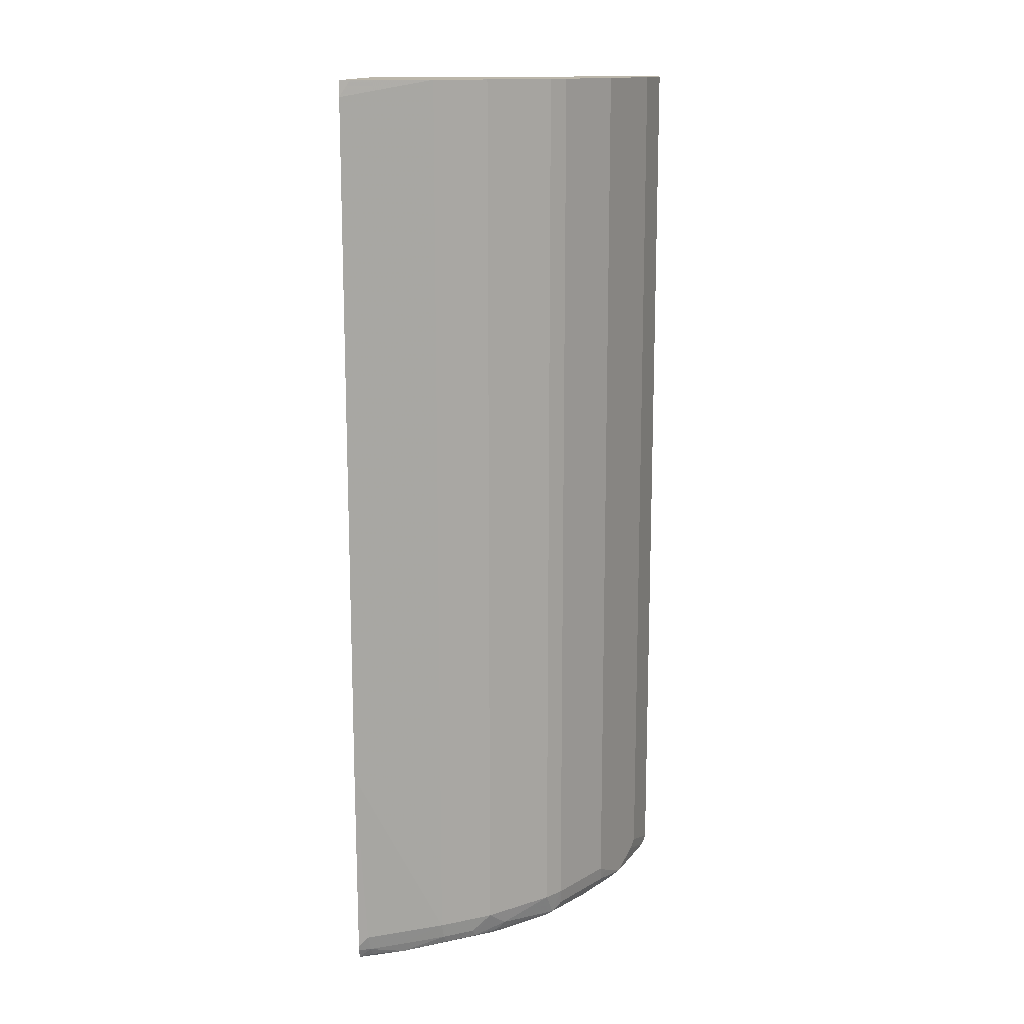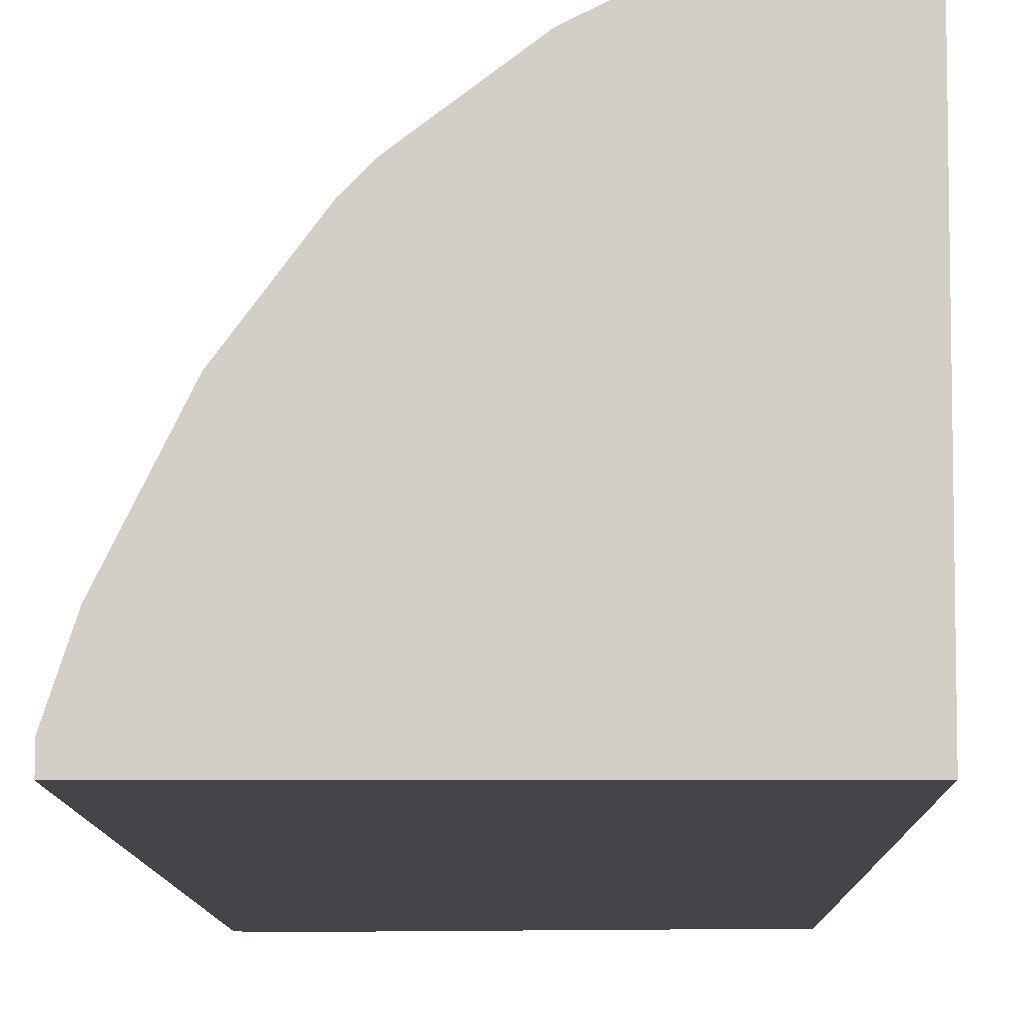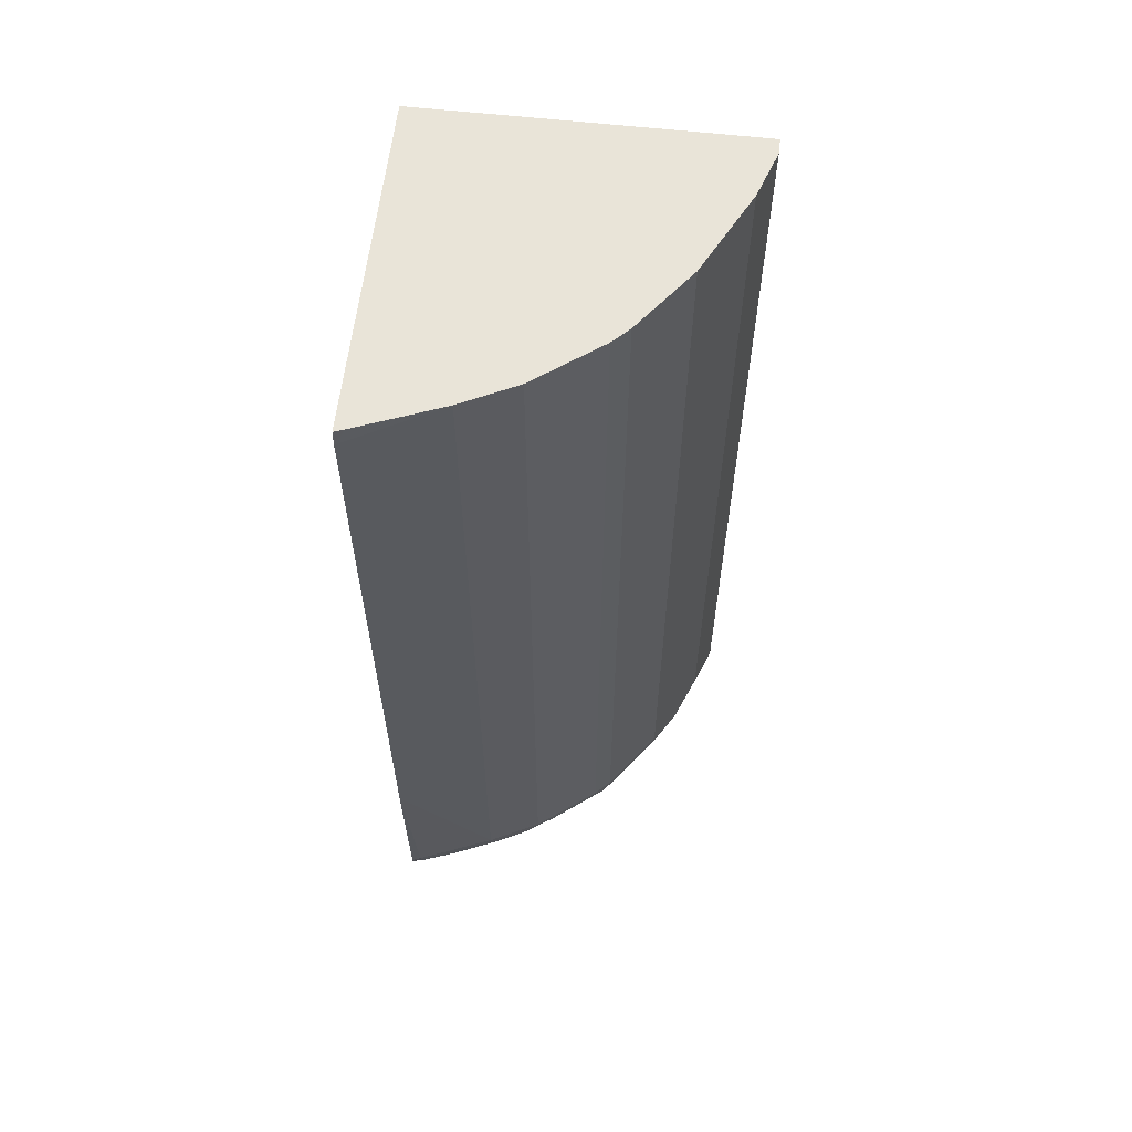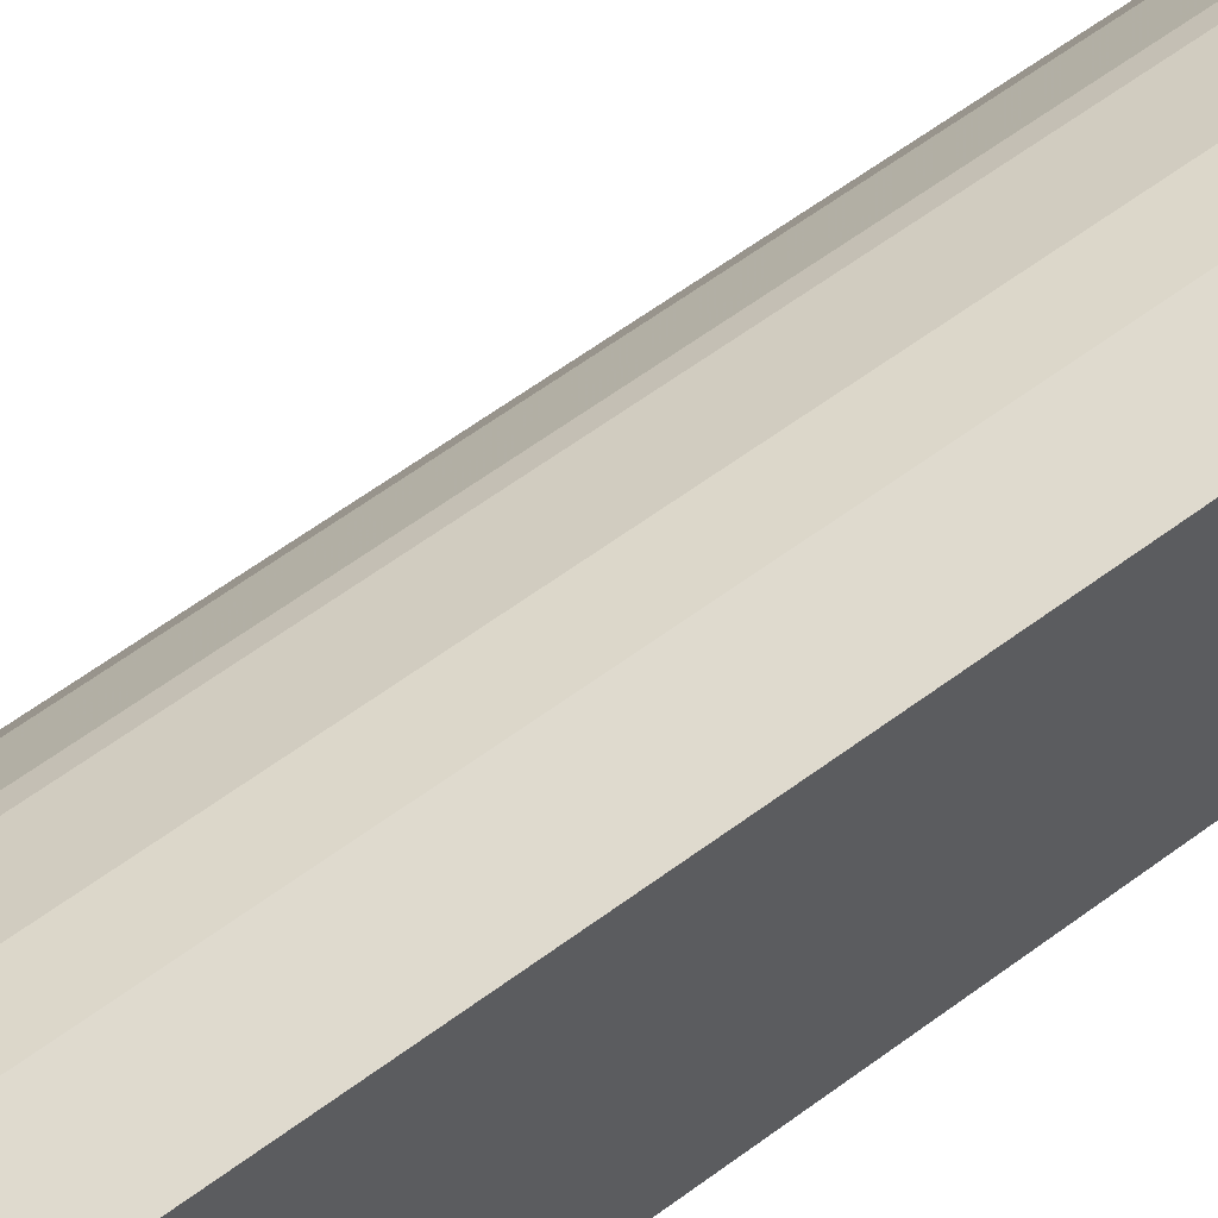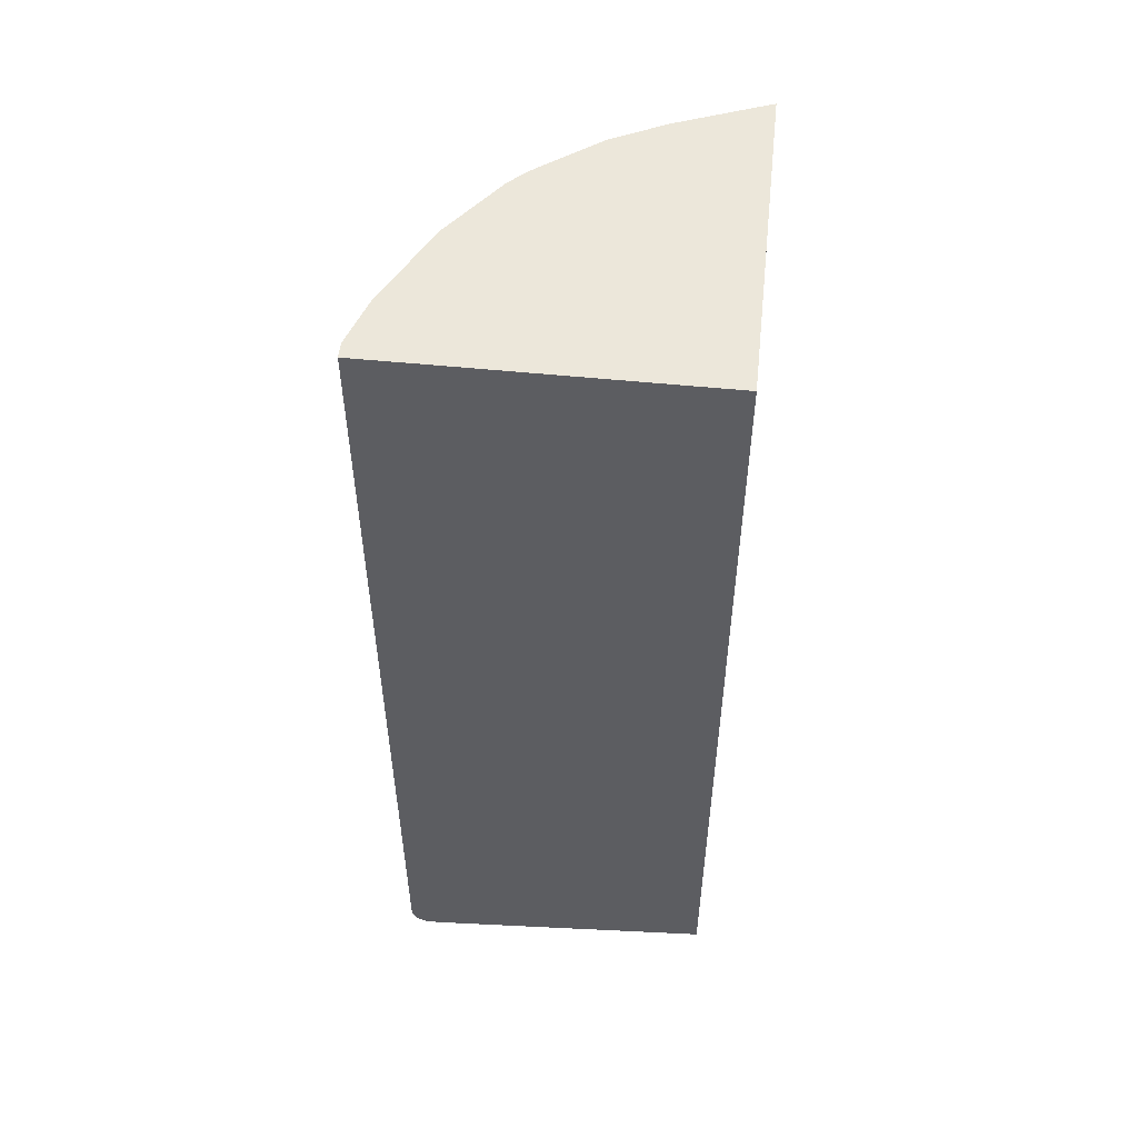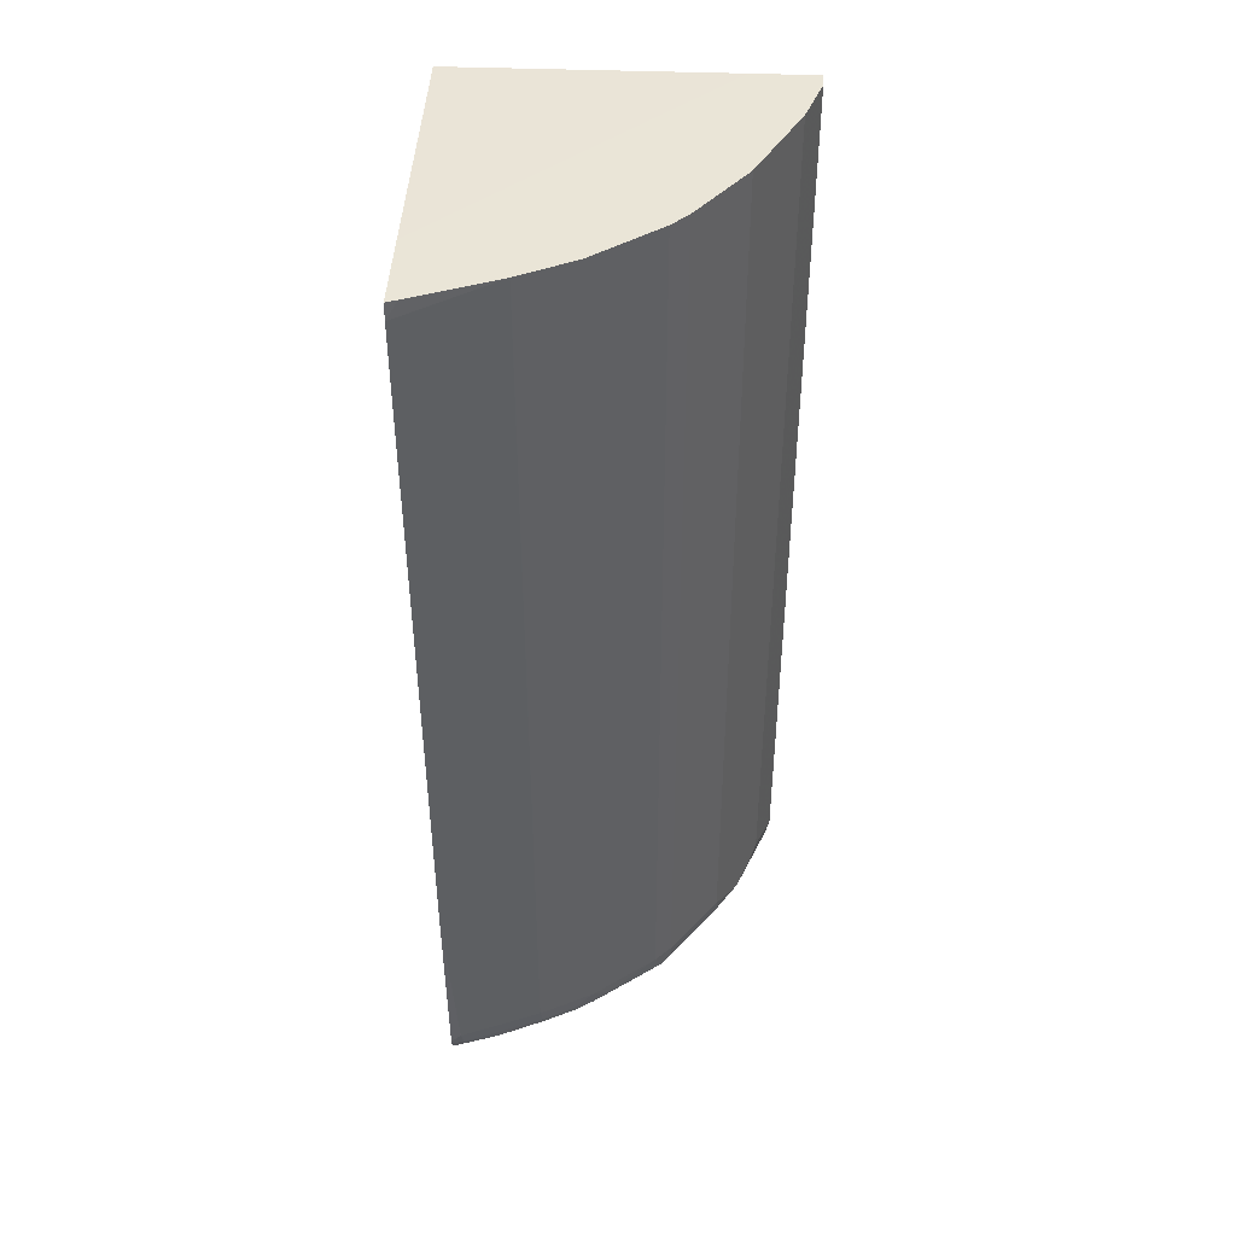
<metadata>
{"format":"obj","ext":"obj","renderer":"f3d","projection":"perspective","resolution":1024,"background":"white","views":[{"elev":14.1,"azim":1.9,"up":"+Y"},{"elev":-8.7,"azim":-179.3,"up":"+Z"},{"elev":60.7,"azim":6.6,"up":"+Y"},{"elev":63.0,"azim":-126.6,"up":"+Z"},{"elev":53.1,"azim":-173.9,"up":"+Y"},{"elev":44.1,"azim":2.7,"up":"+Y"}]}
</metadata>
<code>
v 0.1992 -0.5161 0.2633
v 0.1992 -0.7203 0.2581
v 0.2097 -0.7097 0.2581
v 0.2904 -0.7097 0.2258
v 0.1992 0.21 0.2633
v 0.1992 -0.7259 0.2568
v 0.2117 -0.7259 0.2541
v 0.242 -0.7259 0.242
v 0.2924 -0.7259 0.2218
v 0.3247 -0.7259 0.2057
v 0.3119 -0.7097 0.2151
v 0.2908 0.2264 0.2256
v 0.2904 0.2264 0.2258
v 0.2097 0.2264 0.2581
v 0.2085 0.2264 0.2586
v 0.1992 0.2264 0.262
v 0.1992 -0.7365 0.2527
v 0.2138 -0.7339 0.25
v 0.2474 -0.7367 0.2366
v 0.2944 -0.7339 0.2178
v 0.3267 -0.7339 0.2016
v 0.3442 -0.7097 0.1989
v 0.3119 0.2264 0.2151
v 0.1992 0.2264 0.1801
v 0.1992 -0.7367 0.2525
v 0.242 -0.7421 0.2258
v 0.2743 -0.7421 0.2097
v 0.3388 -0.7421 0.1774
v 0.3119 -0.7367 0.2043
v 0.3442 -0.7367 0.1882
v 0.3509 -0.7339 0.1855
v 0.3603 -0.7259 0.1828
v 0.4087 -0.7097 0.1506
v 0.3442 0.2264 0.1989
v 0.469 0.2264 -0.08033
v 0.1992 0.2258 -0.08033
v 0.1992 -0.7407 0.242
v 0.1992 -0.7421 0.2364
v 0.4033 -0.7421 0.129
v 0.3569 -0.738 0.1774
v 0.4087 -0.7367 0.1398
v 0.4154 -0.7339 0.1371
v 0.4248 -0.7097 0.1344
v 0.4087 0.2264 0.1506
v 0.5324 0.2264 -0.08033
v 0.1992 -0.7097 -0.08033
v 0.1992 -0.7421 0.2258
v 0.4517 -0.7421 0.06455
v 0.4537 -0.738 0.08067
v 0.4638 -0.7339 0.0726
v 0.4738 -0.7259 0.06455
v 0.4255 -0.7259 0.129
v 0.4732 -0.7097 0.06994
v 0.4248 0.2264 0.1344
v 0.5324 0.2264 -0.06452
v 0.5324 -0.7259 -0.08033
v 0.5001 -0.7421 -0.08033
v 0.484 -0.7421 0.01614
v 0.4859 -0.738 0.03229
v 0.4961 -0.7339 0.02421
v 0.4799 -0.7178 0.05648
v 0.5162 -0.7097 -0.0161
v 0.4732 0.2264 0.06994
v 0.5162 0.2264 -0.0161
v 0.5324 -0.7259 -0.06452
v 0.527 -0.7367 -0.08033
v 0.5162 -0.7421 -0.08033
v 0.5162 -0.7421 -0.06452
v 0.5182 -0.738 -0.04837
v 0.4947 -0.7367 0.01614
v 0.527 -0.7367 -0.06452
v 0.5283 -0.7339 -0.05644
v 0.5122 -0.7178 -0.008057
f 35 56 66
f 35 66 67
f 35 67 57
f 35 57 46
f 35 46 36
f 39 48 49
f 42 49 50
f 39 41 40
f 41 49 42
f 35 45 56
f 42 50 51
f 42 51 52
f 42 52 43
f 68 71 69
f 33 54 44
f 31 42 32
f 33 42 43
f 26 57 67
f 26 67 68
f 26 68 58
f 26 58 48
f 26 48 39
f 26 39 28
f 26 28 27
f 28 39 40
f 28 40 30
f 28 30 29
f 30 40 41
f 30 41 31
f 31 41 42
f 43 52 51
f 32 42 33
f 33 43 54
f 43 51 53
f 45 65 56
f 43 63 54
f 58 69 59
f 59 69 71
f 59 71 70
f 59 70 60
f 60 70 71
f 60 71 72
f 58 68 69
f 60 72 73
f 62 73 72
f 62 72 65
f 65 72 71
f 66 71 68
f 66 68 67
f 26 47 57
f 60 73 62
f 43 53 63
f 56 71 66
f 55 62 65
f 45 55 65
f 46 57 47
f 48 58 49
f 49 58 59
f 49 59 60
f 49 60 50
f 56 65 71
f 50 60 51
f 51 61 53
f 53 61 60
f 53 60 62
f 53 62 64
f 53 64 63
f 55 64 62
f 51 60 61
f 26 38 47
f 39 49 41
f 25 37 26
f 3 8 4
f 4 8 9
f 4 9 10
f 4 10 11
f 4 11 12
f 4 12 13
f 3 7 8
f 5 13 14
f 5 15 16
f 6 17 7
f 7 17 18
f 7 18 19
f 7 19 8
f 8 19 9
f 5 14 15
f 9 19 20
f 3 6 7
f 1 17 6
f 26 37 38
f 1 2 3
f 1 3 4
f 1 4 13
f 1 13 5
f 1 5 16
f 1 6 2
f 1 16 24
f 1 36 46
f 1 46 47
f 1 47 38
f 1 38 37
f 1 37 25
f 1 25 17
f 1 24 36
f 9 20 21
f 2 6 3
f 10 21 22
f 17 19 18
f 19 25 26
f 19 26 27
f 19 27 28
f 19 28 29
f 19 21 20
f 17 25 19
f 21 29 30
f 21 31 32
f 21 32 22
f 22 32 33
f 22 33 44
f 22 44 34
f 9 21 10
f 21 30 31
f 24 35 36
f 19 29 21
f 12 15 14
f 10 22 11
f 12 14 13
f 11 22 34
f 11 34 23
f 11 23 12
f 12 23 34
f 12 44 54
f 12 54 63
f 12 34 44
f 12 64 55
f 12 55 45
f 12 45 35
f 12 35 24
f 12 24 16
f 12 16 15
f 12 63 64

</code>
